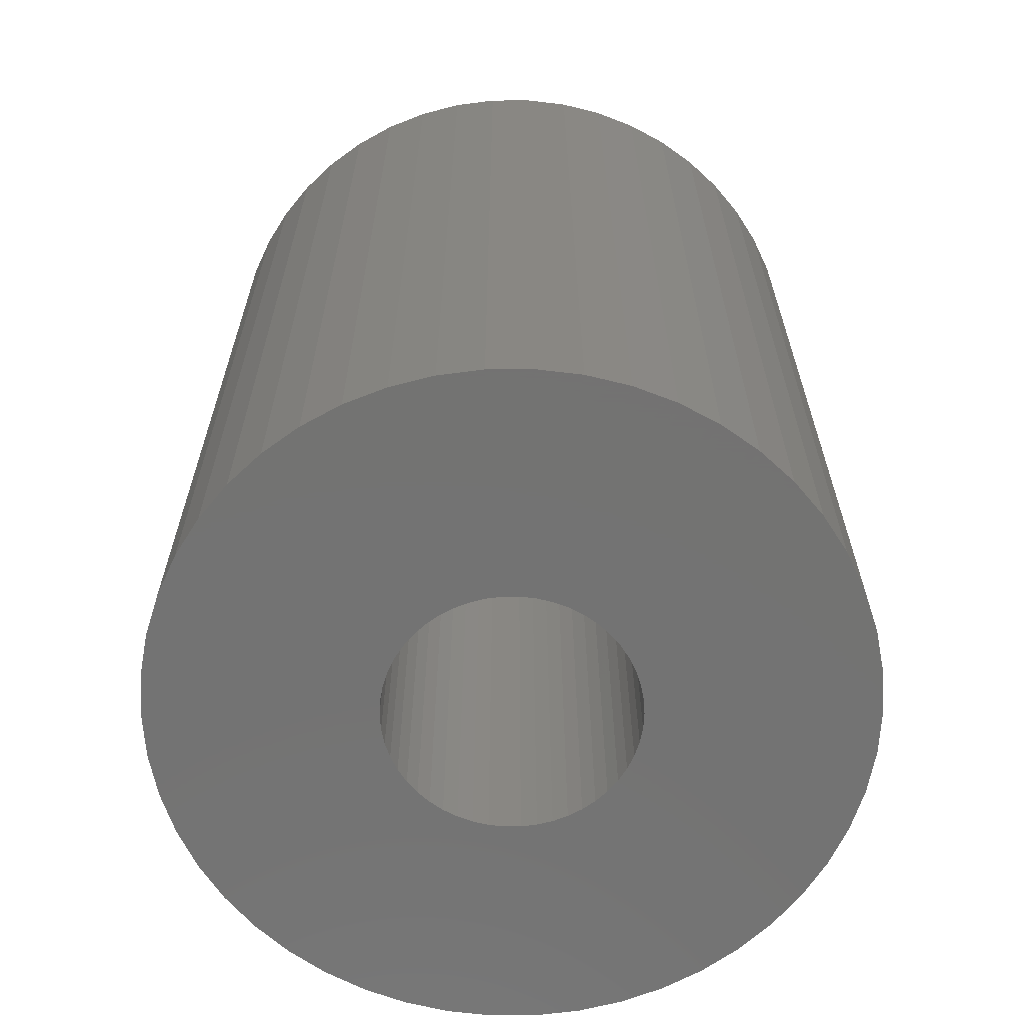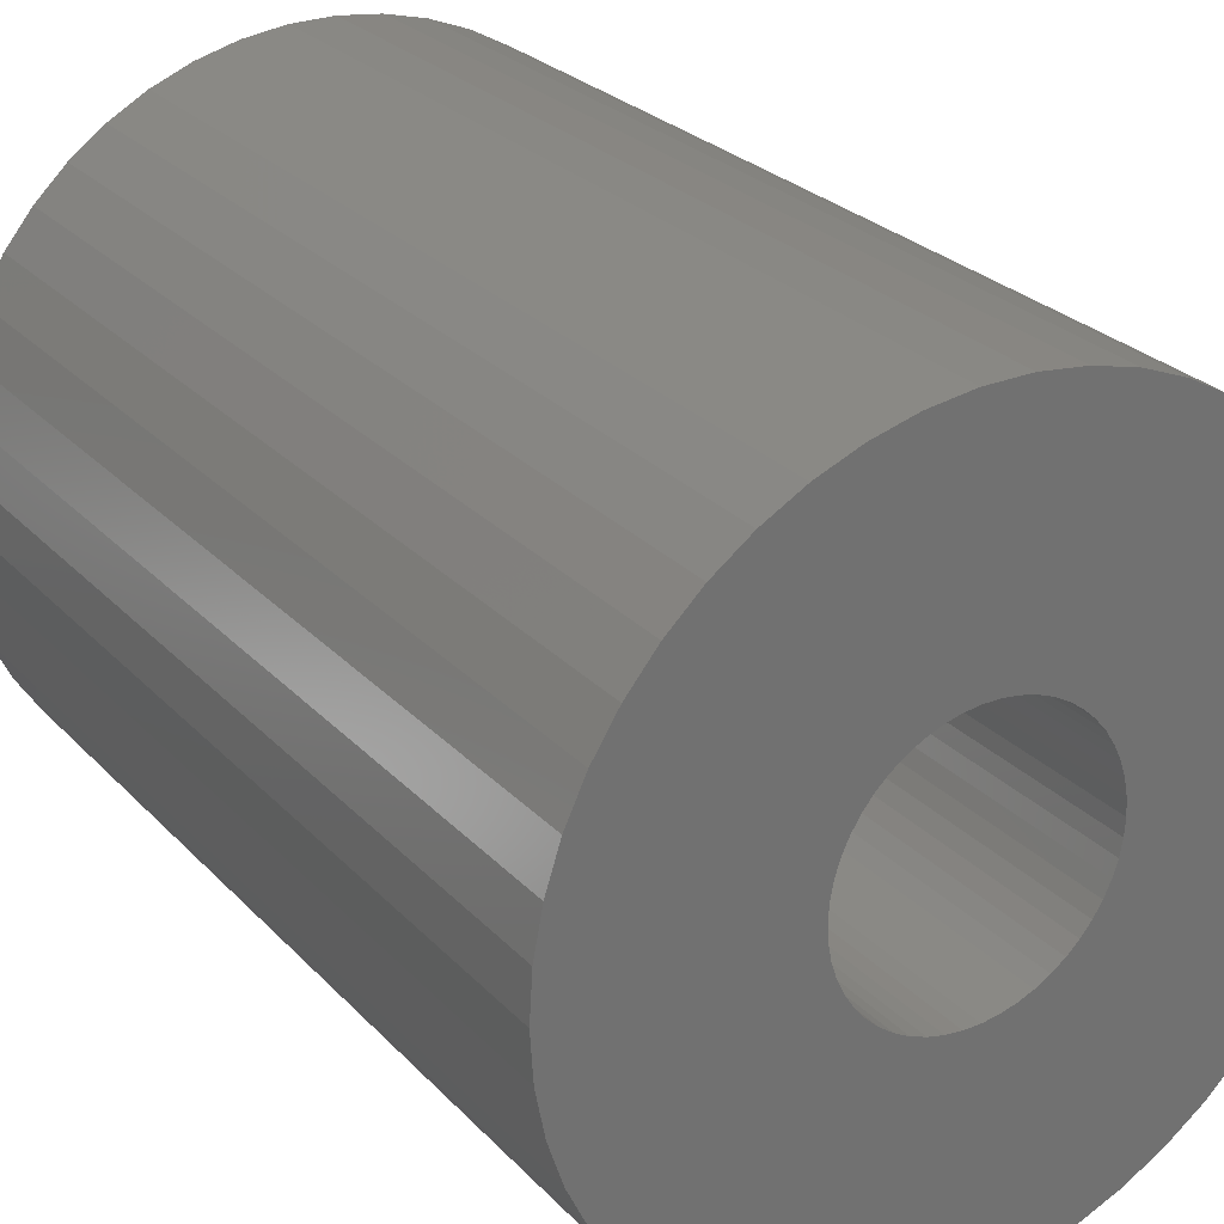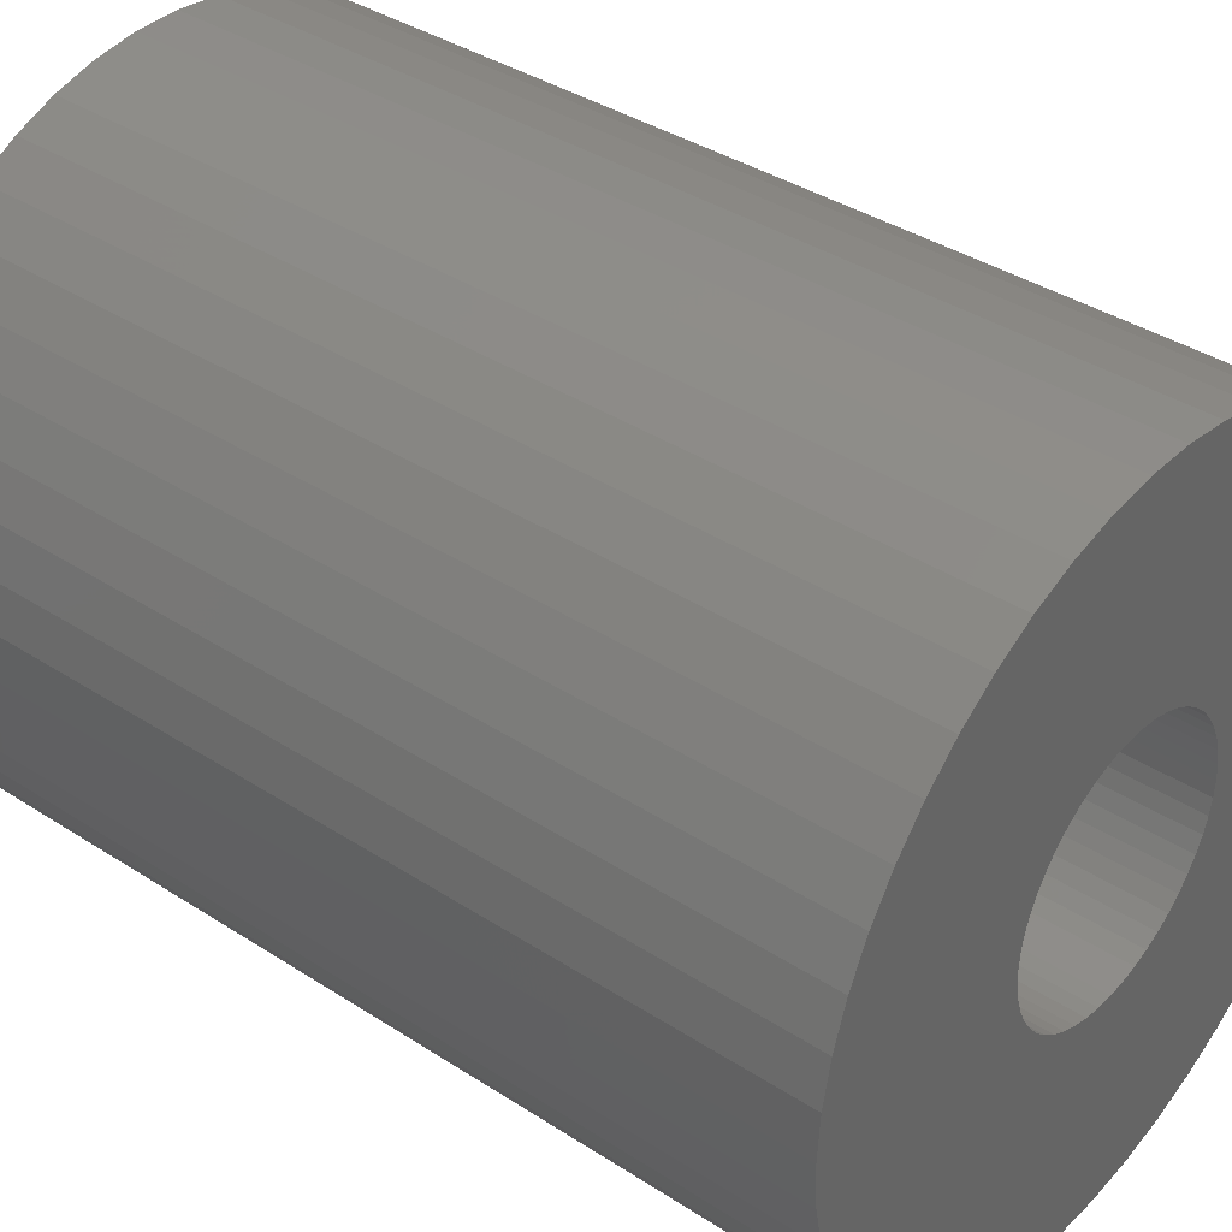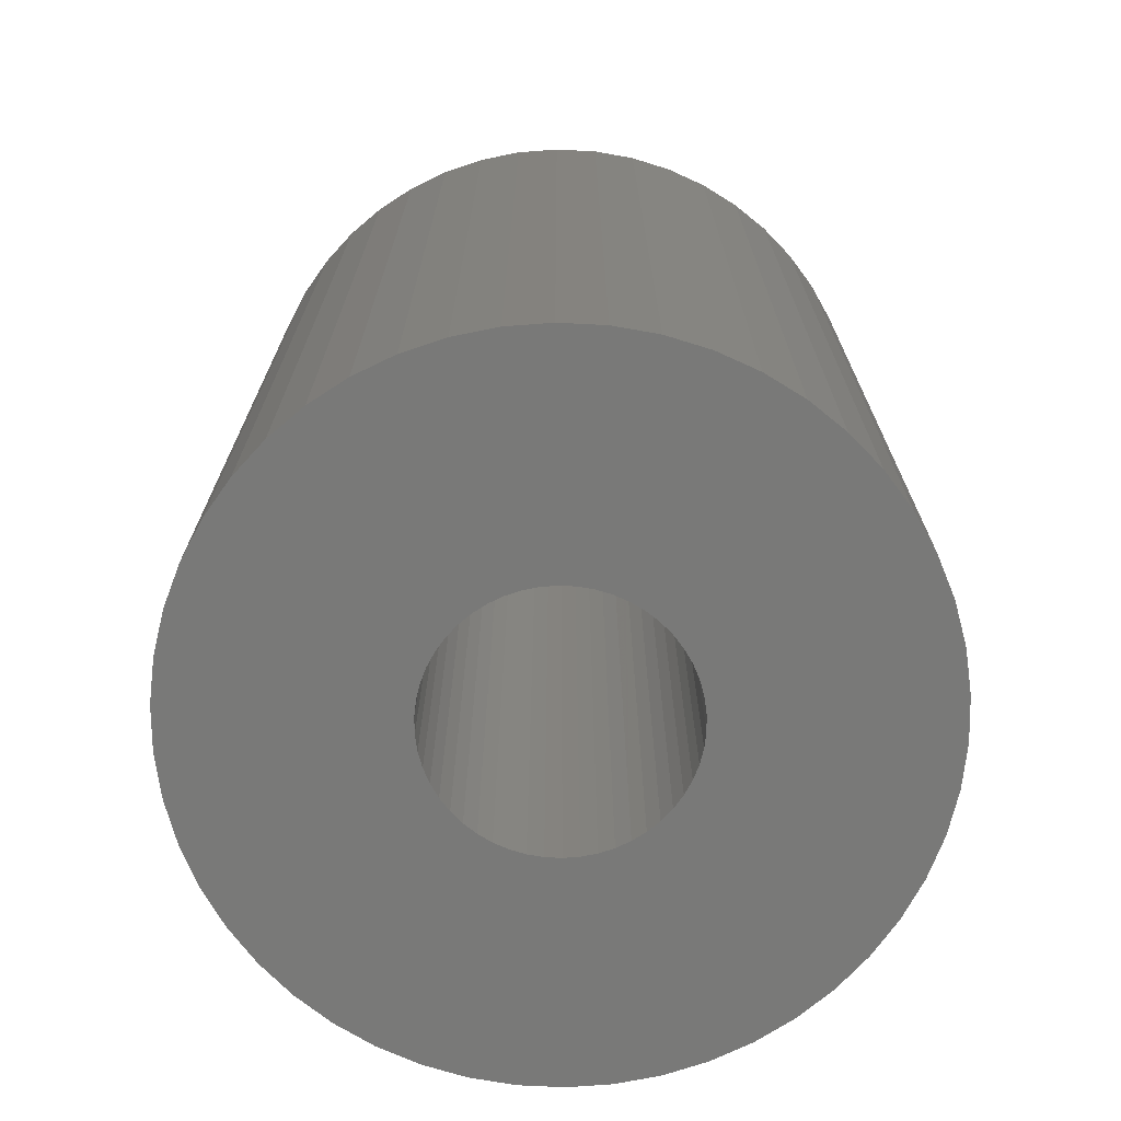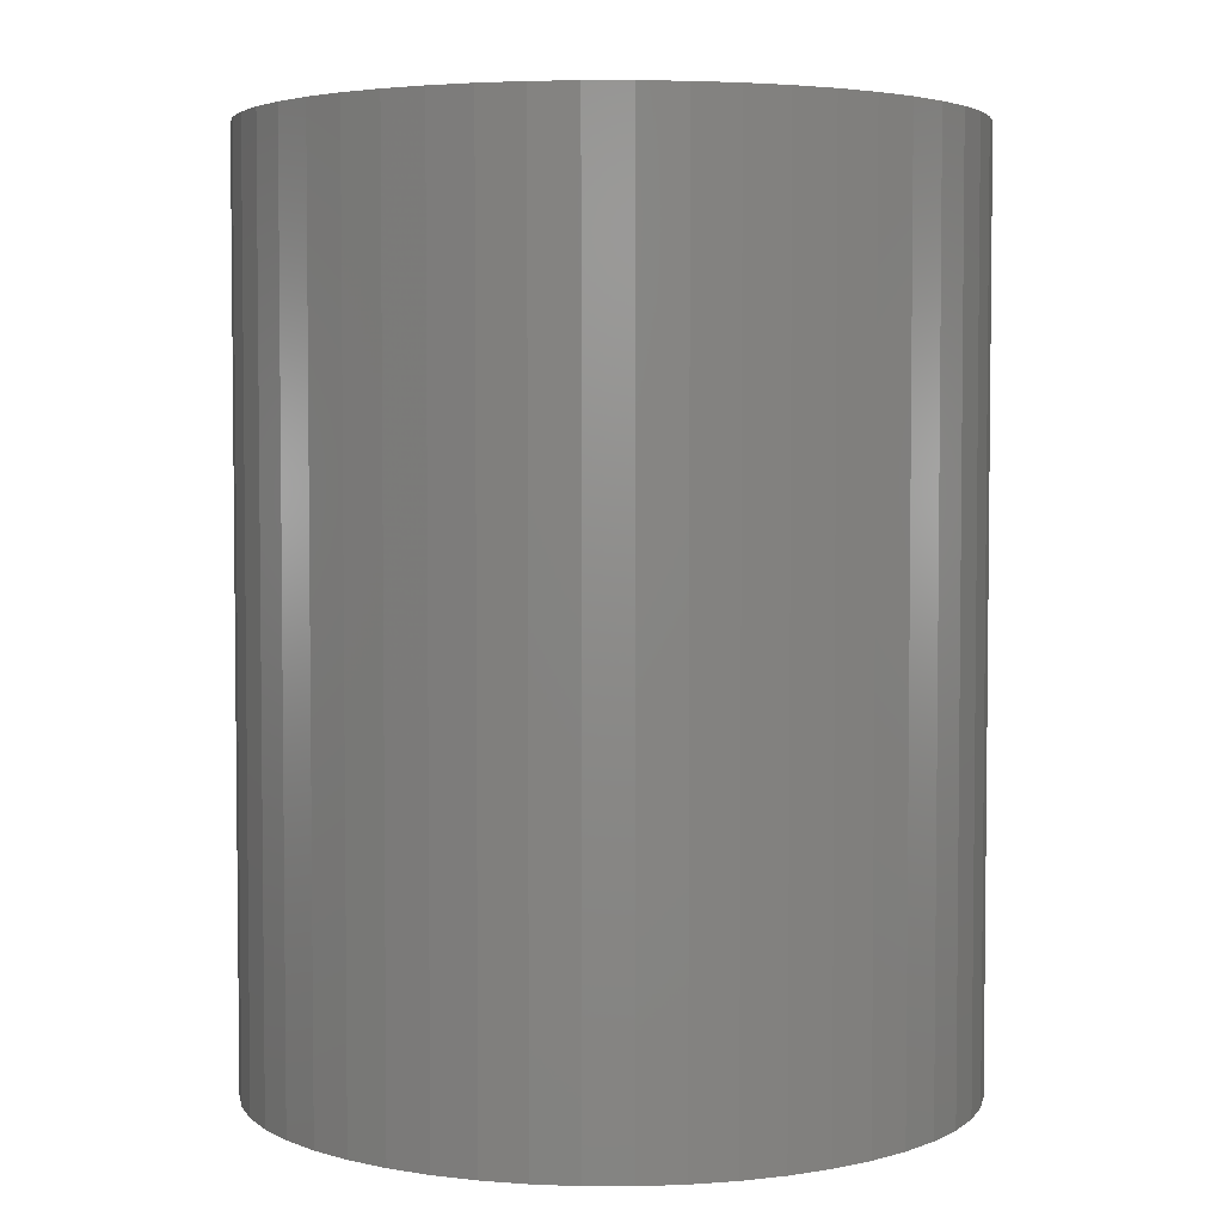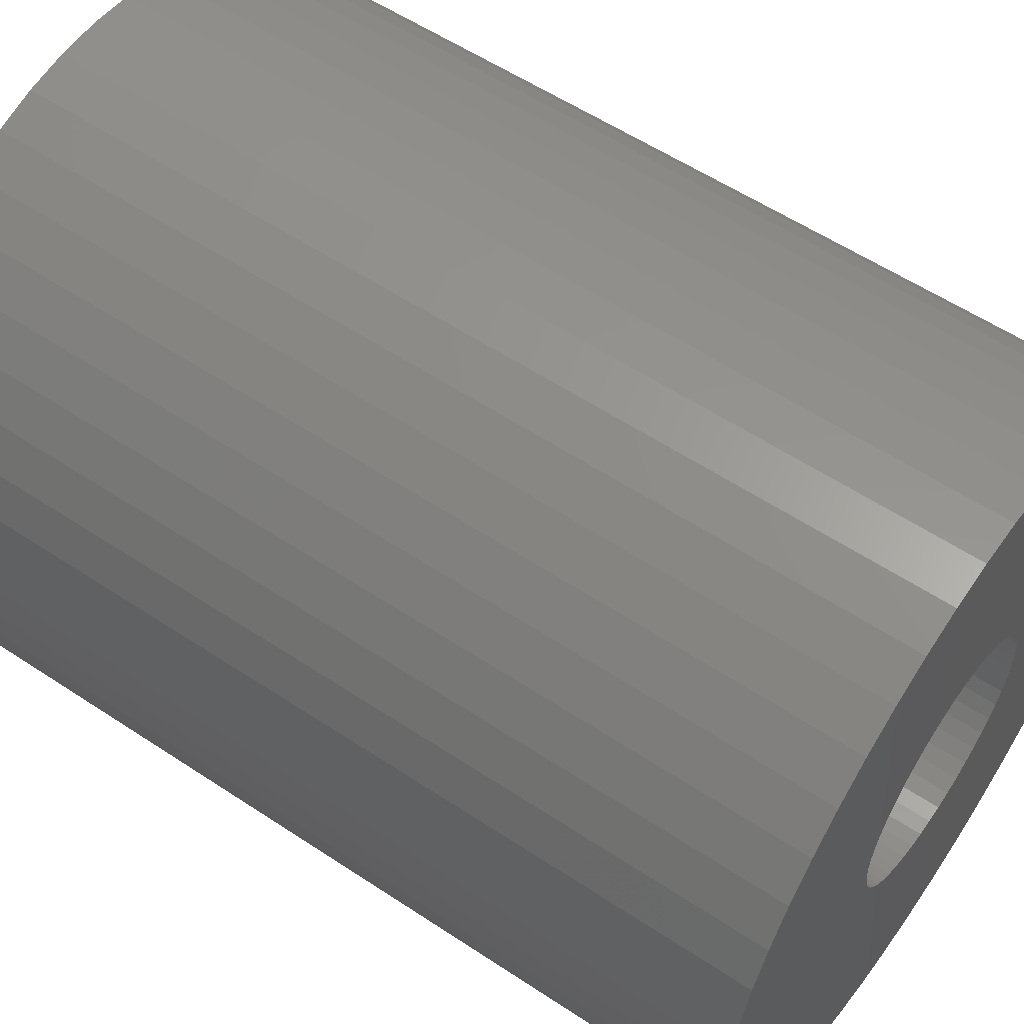
<metadata>
{"format":"stl","ext":"stl","renderer":"f3d","projection":"perspective","resolution":1024,"background":"white","views":[{"elev":-64.9,"azim":-50.1,"up":"+Z"},{"elev":26.6,"azim":-32.8,"up":"+Y"},{"elev":38.2,"azim":-50.6,"up":"+Y"},{"elev":-71.9,"azim":-38.9,"up":"+Z"},{"elev":3.9,"azim":-78.8,"up":"+Z"},{"elev":56.9,"azim":-55.3,"up":"+Y"}]}
</metadata>
<code>
# stl→obj: 200 verts, 400 faces
v 7 0 9
v 6.945 0.8773 -9
v 6.945 0.8773 9
v 7 0 -9
v -7 0 -9
v -6.945 0.8773 9
v -6.945 0.8773 -9
v -7 0 9
v 0.4395 6.986 -9
v -0.4395 6.986 9
v 0.4395 6.986 9
v -0.4395 6.986 -9
v -0.4395 -6.986 -9
v 0.4395 -6.986 9
v -0.4395 -6.986 9
v 0.4395 -6.986 -9
v 5.103 4.792 -9
v 4.462 5.394 9
v 5.103 4.792 9
v 4.462 5.394 -9
v -4.462 5.394 -9
v -5.103 4.792 9
v -4.462 5.394 9
v -5.103 4.792 -9
v -2.163 6.657 -9
v -2.98 6.334 9
v -2.163 6.657 9
v -2.98 6.334 -9
v 6.508 2.577 9
v 6.134 3.372 -9
v 6.134 3.372 9
v 6.508 2.577 -9
v 6.78 1.741 -9
v 6.78 1.741 9
v 2.98 6.334 -9
v 2.163 6.657 9
v 2.98 6.334 9
v 2.163 6.657 -9
v 3.751 5.91 -9
v 3.751 5.91 9
v -6.508 2.577 -9
v -6.134 3.372 9
v -6.134 3.372 -9
v -6.508 2.577 9
v -6.78 1.741 -9
v -6.78 1.741 9
v -1.312 6.876 -9
v -1.312 6.876 9
v 5.663 4.114 9
v 5.663 4.114 -9
v 1.312 6.876 9
v 1.312 6.876 -9
v -5.663 4.114 9
v -5.663 4.114 -9
v 2.5 0 9
v 2.48 0.3133 9
v 6.945 -0.8773 9
v 2.421 0.6217 9
v 2.48 -0.3133 9
v 2.324 0.9203 9
v 6.78 -1.741 9
v 2.191 1.204 9
v 2.421 -0.6217 9
v 2.023 1.469 9
v 6.508 -2.577 9
v 1.822 1.711 9
v 2.324 -0.9203 9
v 1.594 1.926 9
v 6.134 -3.372 9
v 1.34 2.111 9
v 2.191 -1.204 9
v 5.663 -4.114 9
v 1.064 2.262 9
v 0.7725 2.378 9
v 0.4685 2.456 9
v 0.157 2.495 9
v -0.157 2.495 9
v -0.4685 2.456 9
v -0.7725 2.378 9
v -1.064 2.262 9
v -1.34 2.111 9
v -3.751 5.91 9
v -1.594 1.926 9
v -1.822 1.711 9
v -2.023 1.469 9
v -2.191 1.204 9
v 2.023 -1.469 9
v 5.103 -4.792 9
v 1.822 -1.711 9
v 4.462 -5.394 9
v 1.594 -1.926 9
v 3.751 -5.91 9
v 1.34 -2.111 9
v 2.98 -6.334 9
v 1.064 -2.262 9
v 2.163 -6.657 9
v 0.7725 -2.378 9
v 1.312 -6.876 9
v 0.4685 -2.456 9
v 0.157 -2.495 9
v -0.157 -2.495 9
v -0.4685 -2.456 9
v -1.312 -6.876 9
v -0.7725 -2.378 9
v -2.163 -6.657 9
v -1.064 -2.262 9
v -2.98 -6.334 9
v -1.34 -2.111 9
v -3.751 -5.91 9
v -1.594 -1.926 9
v -4.462 -5.394 9
v -1.822 -1.711 9
v -5.103 -4.792 9
v -2.023 -1.469 9
v -5.663 -4.114 9
v -2.191 -1.204 9
v -6.134 -3.372 9
v -2.324 -0.9203 9
v -6.508 -2.577 9
v -2.421 -0.6217 9
v -6.78 -1.741 9
v -2.48 -0.3133 9
v -6.945 -0.8773 9
v -2.5 0 9
v -2.324 0.9203 9
v -2.421 0.6217 9
v -2.48 0.3133 9
v -3.751 5.91 -9
v 6.945 -0.8773 -9
v 6.508 -2.577 -9
v 6.134 -3.372 -9
v -5.103 -4.792 -9
v -4.462 -5.394 -9
v -6.134 -3.372 -9
v -6.508 -2.577 -9
v -5.663 -4.114 -9
v 2.5 0 -9
v 2.48 -0.3133 -9
v 6.78 -1.741 -9
v 2.421 -0.6217 -9
v 2.48 0.3133 -9
v 2.324 -0.9203 -9
v 2.191 -1.204 -9
v 5.663 -4.114 -9
v 2.421 0.6217 -9
v 2.023 -1.469 -9
v 5.103 -4.792 -9
v 1.822 -1.711 -9
v 4.462 -5.394 -9
v 2.324 0.9203 -9
v 1.594 -1.926 -9
v 3.751 -5.91 -9
v 1.34 -2.111 -9
v 2.98 -6.334 -9
v 2.191 1.204 -9
v 1.064 -2.262 -9
v 2.163 -6.657 -9
v 0.7725 -2.378 -9
v 1.312 -6.876 -9
v 0.4685 -2.456 -9
v 0.157 -2.495 -9
v -0.157 -2.495 -9
v -0.4685 -2.456 -9
v -1.312 -6.876 -9
v -0.7725 -2.378 -9
v -2.163 -6.657 -9
v -1.064 -2.262 -9
v -2.98 -6.334 -9
v -1.34 -2.111 -9
v -3.751 -5.91 -9
v -1.594 -1.926 -9
v -1.822 -1.711 -9
v -2.023 -1.469 -9
v -2.191 -1.204 -9
v 2.023 1.469 -9
v 1.822 1.711 -9
v 1.594 1.926 -9
v 1.34 2.111 -9
v 1.064 2.262 -9
v 0.7725 2.378 -9
v 0.4685 2.456 -9
v 0.157 2.495 -9
v -0.157 2.495 -9
v -0.4685 2.456 -9
v -0.7725 2.378 -9
v -1.064 2.262 -9
v -1.34 2.111 -9
v -1.594 1.926 -9
v -1.822 1.711 -9
v -2.023 1.469 -9
v -2.191 1.204 -9
v -2.324 0.9203 -9
v -2.421 0.6217 -9
v -2.48 0.3133 -9
v -2.5 0 -9
v -2.324 -0.9203 -9
v -2.421 -0.6217 -9
v -6.78 -1.741 -9
v -2.48 -0.3133 -9
v -6.945 -0.8773 -9
f 1 2 3
f 2 1 4
f 5 6 7
f 6 5 8
f 9 10 11
f 10 9 12
f 13 14 15
f 14 13 16
f 17 18 19
f 18 17 20
f 21 22 23
f 22 21 24
f 25 26 27
f 26 25 28
f 29 30 31
f 30 29 32
f 3 33 34
f 33 3 2
f 35 36 37
f 36 35 38
f 39 37 40
f 37 39 35
f 41 42 43
f 42 41 44
f 45 44 41
f 44 45 46
f 47 27 48
f 27 47 25
f 34 32 29
f 32 34 33
f 49 17 19
f 17 49 50
f 31 50 49
f 50 31 30
f 38 51 36
f 51 38 52
f 52 11 51
f 11 52 9
f 20 40 18
f 40 20 39
f 43 53 54
f 53 43 42
f 54 22 24
f 22 54 53
f 7 46 45
f 46 7 6
f 55 1 3
f 56 3 34
f 1 55 57
f 58 34 29
f 59 57 55
f 60 29 31
f 57 59 61
f 62 31 49
f 63 61 59
f 64 49 19
f 61 63 65
f 66 19 18
f 67 65 63
f 68 18 40
f 65 67 69
f 70 40 37
f 71 69 67
f 69 71 72
f 3 56 55
f 34 58 56
f 29 60 58
f 31 62 60
f 73 37 36
f 49 64 62
f 19 66 64
f 18 68 66
f 40 70 68
f 74 36 51
f 37 73 70
f 36 74 73
f 51 75 74
f 11 75 51
f 11 76 75
f 11 77 76
f 10 77 11
f 10 78 77
f 48 78 10
f 78 48 79
f 27 79 48
f 79 27 80
f 26 80 27
f 80 26 81
f 82 81 26
f 81 82 83
f 23 83 82
f 83 23 84
f 22 84 23
f 84 22 85
f 53 85 22
f 85 53 86
f 87 72 71
f 72 87 88
f 89 88 87
f 88 89 90
f 91 90 89
f 90 91 92
f 93 92 91
f 92 93 94
f 95 94 93
f 94 95 96
f 97 96 95
f 96 97 98
f 99 98 97
f 99 14 98
f 100 14 99
f 101 14 100
f 101 15 14
f 102 15 101
f 103 102 104
f 105 104 106
f 102 103 15
f 107 106 108
f 109 108 110
f 111 110 112
f 113 112 114
f 104 105 103
f 115 114 116
f 117 116 118
f 119 118 120
f 121 120 122
f 123 122 124
f 42 86 53
f 106 107 105
f 86 42 125
f 108 109 107
f 44 125 42
f 110 111 109
f 125 44 126
f 112 113 111
f 46 126 44
f 114 115 113
f 126 46 127
f 116 117 115
f 6 127 46
f 118 119 117
f 127 6 124
f 120 121 119
f 8 124 6
f 122 123 121
f 124 8 123
f 28 82 26
f 82 28 128
f 128 23 82
f 23 128 21
f 12 48 10
f 48 12 47
f 57 4 1
f 4 57 129
f 69 130 65
f 130 69 131
f 132 111 113
f 111 132 133
f 134 119 135
f 119 134 117
f 136 117 134
f 117 136 115
f 137 4 129
f 138 129 139
f 4 137 2
f 140 139 130
f 141 2 137
f 142 130 131
f 2 141 33
f 143 131 144
f 145 33 141
f 146 144 147
f 33 145 32
f 148 147 149
f 150 32 145
f 151 149 152
f 32 150 30
f 153 152 154
f 155 30 150
f 30 155 50
f 129 138 137
f 139 140 138
f 130 142 140
f 131 143 142
f 156 154 157
f 144 146 143
f 147 148 146
f 149 151 148
f 152 153 151
f 158 157 159
f 154 156 153
f 157 158 156
f 159 160 158
f 16 160 159
f 16 161 160
f 16 162 161
f 13 162 16
f 13 163 162
f 164 163 13
f 163 164 165
f 166 165 164
f 165 166 167
f 168 167 166
f 167 168 169
f 170 169 168
f 169 170 171
f 133 171 170
f 171 133 172
f 132 172 133
f 172 132 173
f 136 173 132
f 173 136 174
f 175 50 155
f 50 175 17
f 176 17 175
f 17 176 20
f 177 20 176
f 20 177 39
f 178 39 177
f 39 178 35
f 179 35 178
f 35 179 38
f 180 38 179
f 38 180 52
f 181 52 180
f 181 9 52
f 182 9 181
f 183 9 182
f 183 12 9
f 184 12 183
f 47 184 185
f 25 185 186
f 184 47 12
f 28 186 187
f 128 187 188
f 21 188 189
f 24 189 190
f 185 25 47
f 54 190 191
f 43 191 192
f 41 192 193
f 45 193 194
f 7 194 195
f 134 174 136
f 186 28 25
f 174 134 196
f 187 128 28
f 135 196 134
f 188 21 128
f 196 135 197
f 189 24 21
f 198 197 135
f 190 54 24
f 197 198 199
f 191 43 54
f 200 199 198
f 192 41 43
f 199 200 195
f 193 45 41
f 5 195 200
f 194 7 45
f 195 5 7
f 154 92 94
f 92 154 152
f 65 139 61
f 139 65 130
f 132 115 136
f 115 132 113
f 135 121 198
f 121 135 119
f 149 88 90
f 88 149 147
f 157 94 96
f 94 157 154
f 159 96 98
f 96 159 157
f 16 98 14
f 98 16 159
f 61 129 57
f 129 61 139
f 72 131 69
f 131 72 144
f 88 144 72
f 144 88 147
f 164 15 103
f 15 164 13
f 168 105 107
f 105 168 166
f 166 103 105
f 103 166 164
f 198 123 200
f 123 198 121
f 200 8 5
f 8 200 123
f 152 90 92
f 90 152 149
f 170 107 109
f 107 170 168
f 133 109 111
f 109 133 170
f 137 56 141
f 56 137 55
f 124 194 127
f 194 124 195
f 183 76 77
f 76 183 182
f 161 101 100
f 101 161 162
f 177 66 68
f 66 177 176
f 189 83 84
f 83 189 188
f 186 79 80
f 79 186 185
f 150 62 155
f 62 150 60
f 180 73 74
f 73 180 179
f 181 74 75
f 74 181 180
f 179 70 73
f 70 179 178
f 125 191 86
f 191 125 192
f 184 77 78
f 77 184 183
f 160 100 99
f 100 160 161
f 145 60 150
f 60 145 58
f 141 58 145
f 58 141 56
f 175 66 176
f 66 175 64
f 155 64 175
f 64 155 62
f 182 75 76
f 75 182 181
f 178 68 70
f 68 178 177
f 86 190 85
f 190 86 191
f 85 189 84
f 189 85 190
f 126 192 125
f 192 126 193
f 127 193 126
f 193 127 194
f 187 80 81
f 80 187 186
f 188 81 83
f 81 188 187
f 185 78 79
f 78 185 184
f 138 55 137
f 55 138 59
f 143 67 142
f 67 143 71
f 171 112 110
f 112 171 172
f 116 196 118
f 196 116 174
f 114 174 116
f 174 114 173
f 153 95 93
f 95 153 156
f 142 63 140
f 63 142 67
f 112 173 114
f 173 112 172
f 120 199 122
f 199 120 197
f 122 195 124
f 195 122 199
f 118 197 120
f 197 118 196
f 148 91 89
f 91 148 151
f 156 97 95
f 97 156 158
f 158 99 97
f 99 158 160
f 140 59 138
f 59 140 63
f 146 71 143
f 71 146 87
f 148 87 146
f 87 148 89
f 163 104 102
f 104 163 165
f 151 93 91
f 93 151 153
f 162 102 101
f 102 162 163
f 165 106 104
f 106 165 167
f 167 108 106
f 108 167 169
f 169 110 108
f 110 169 171

</code>
